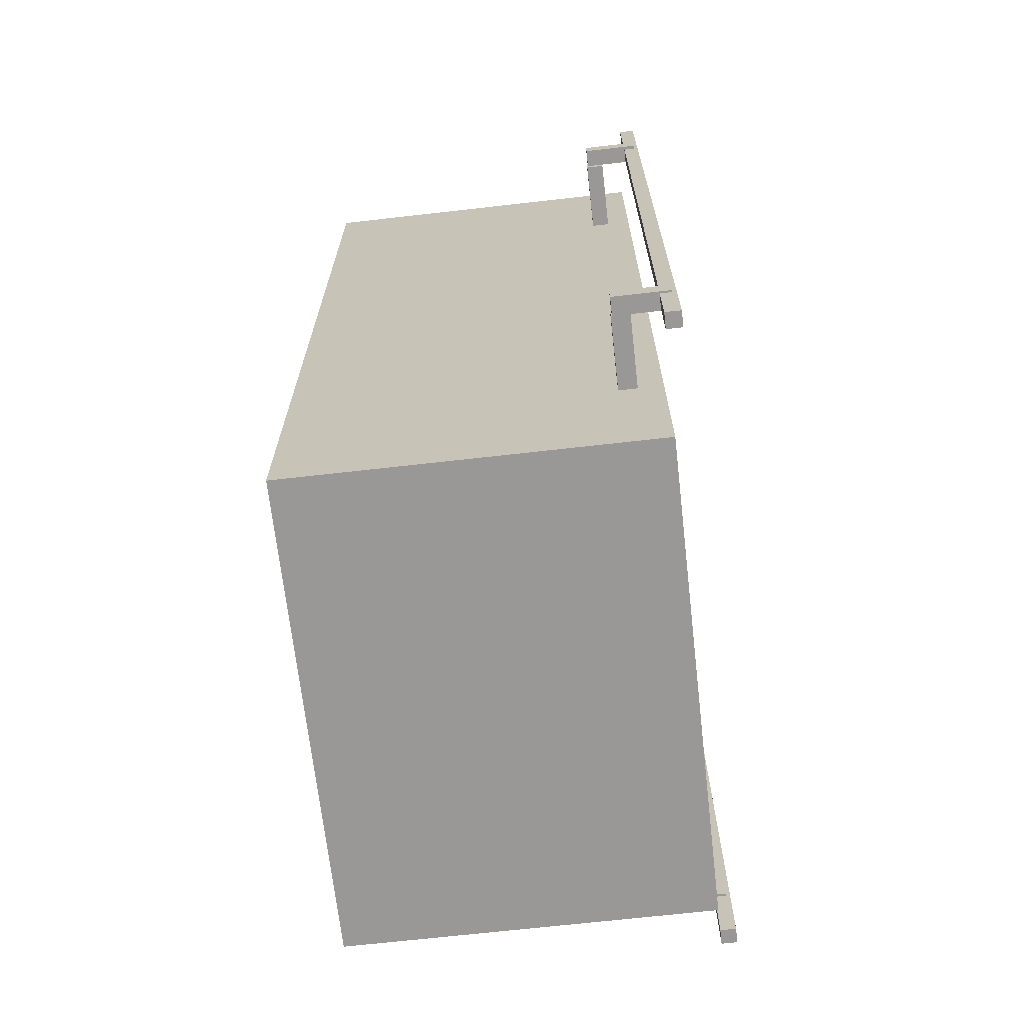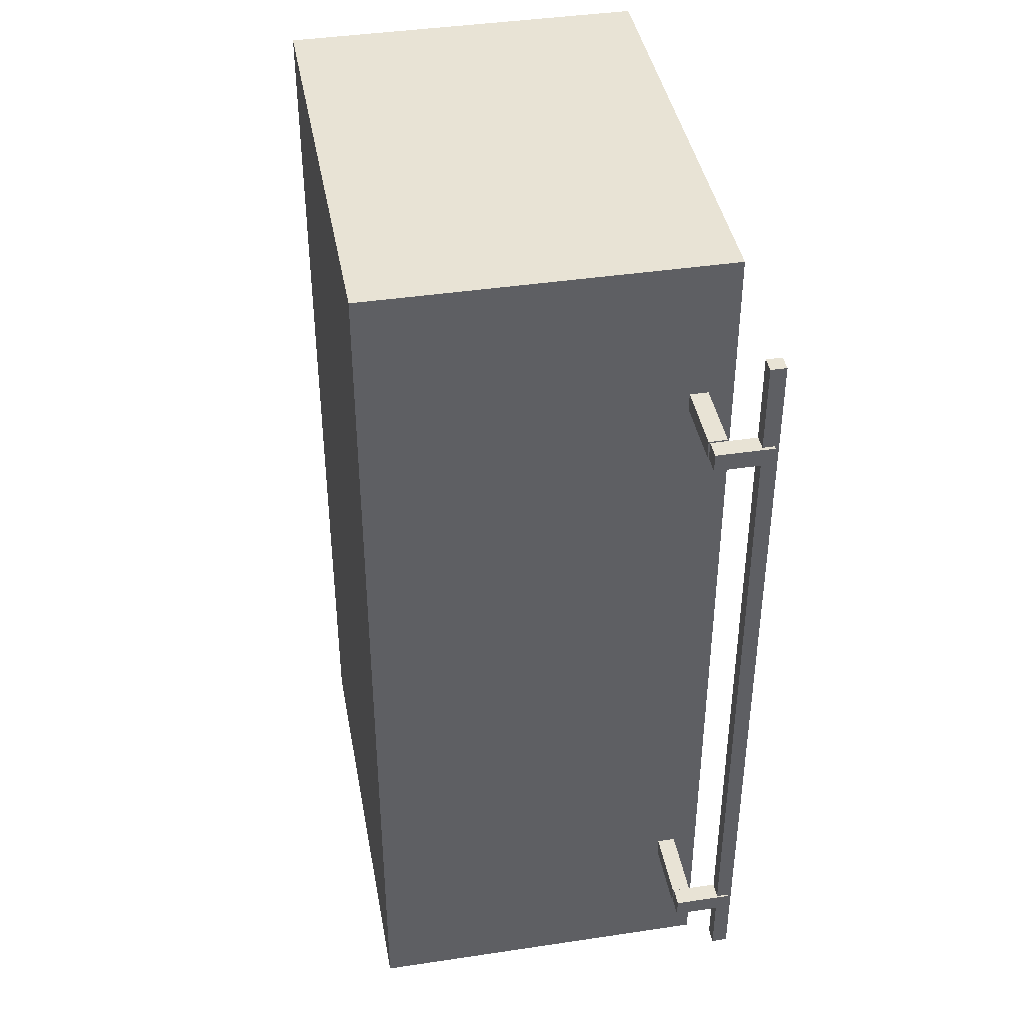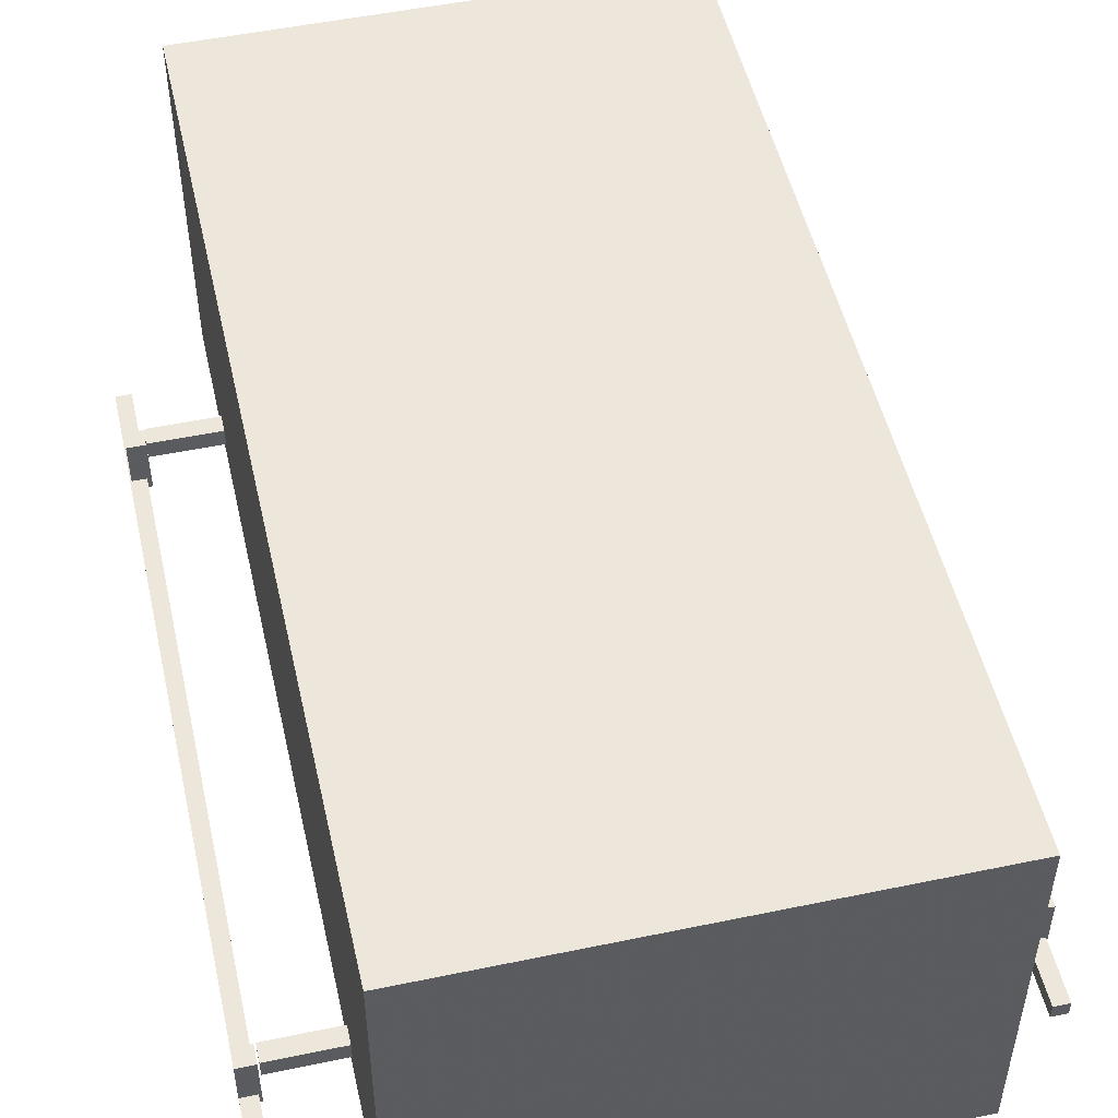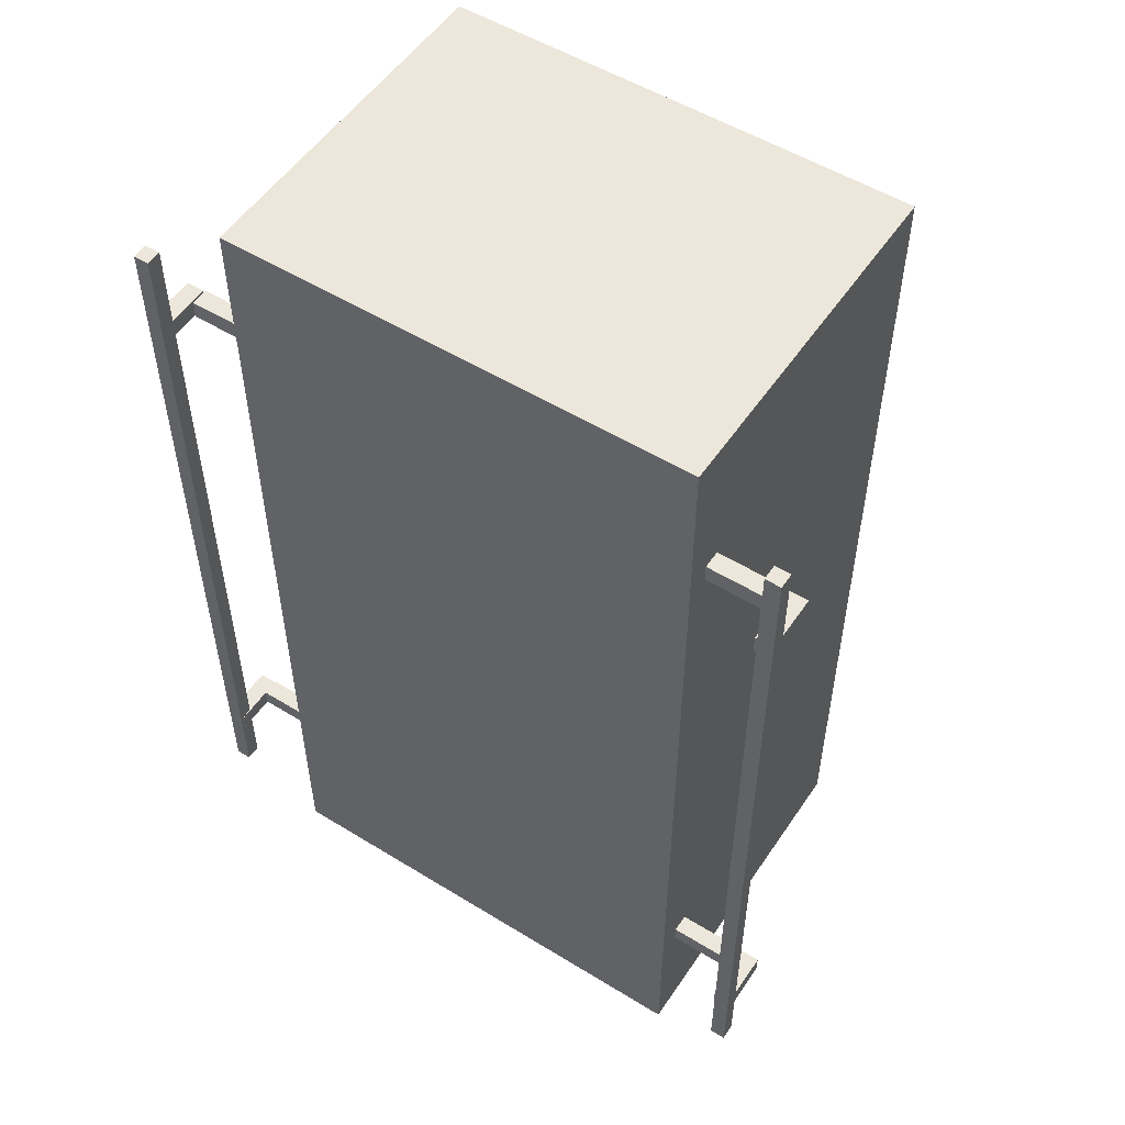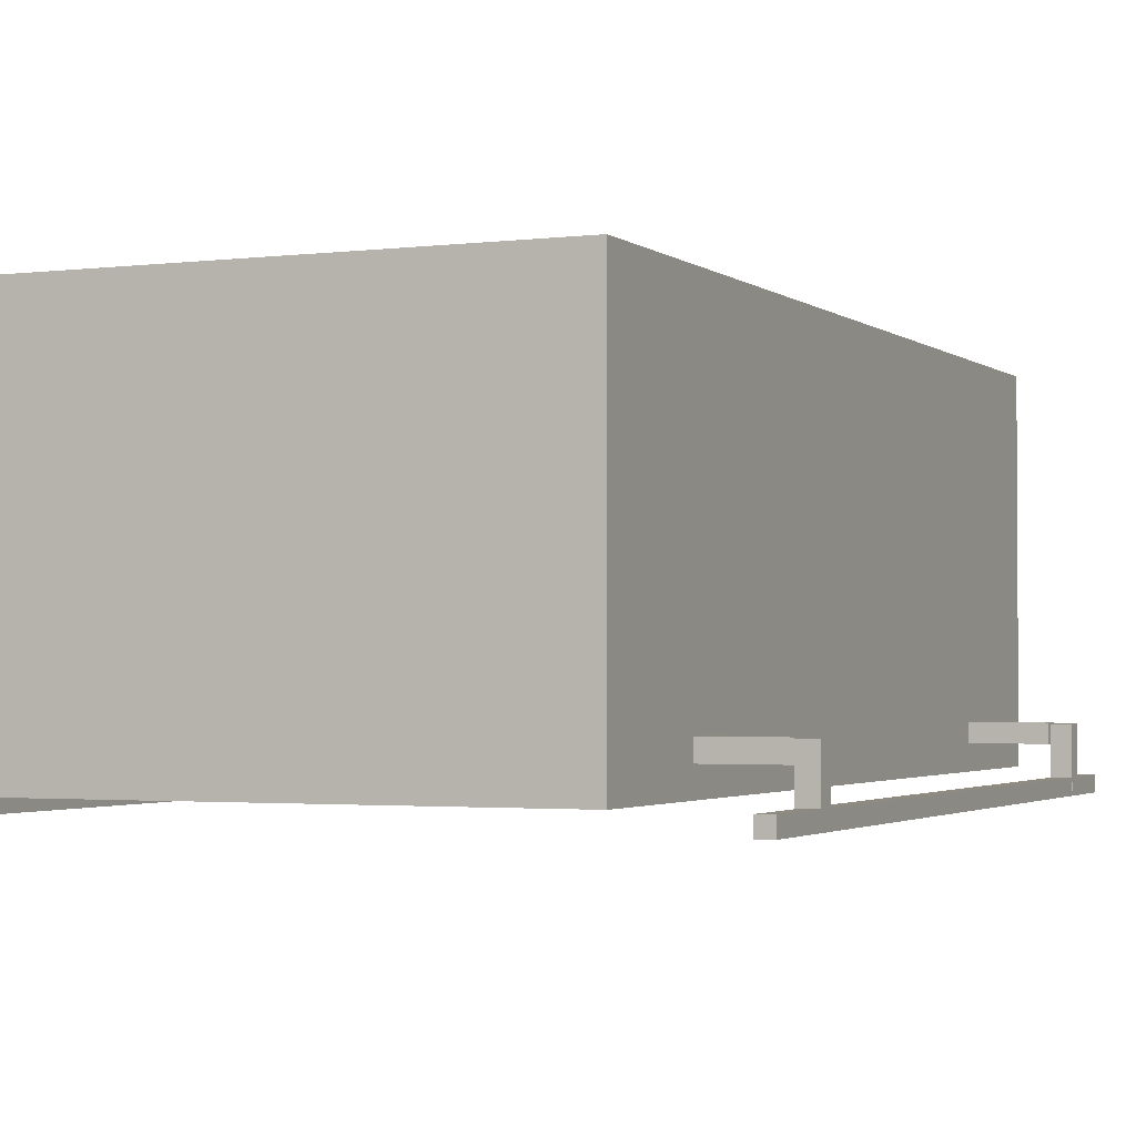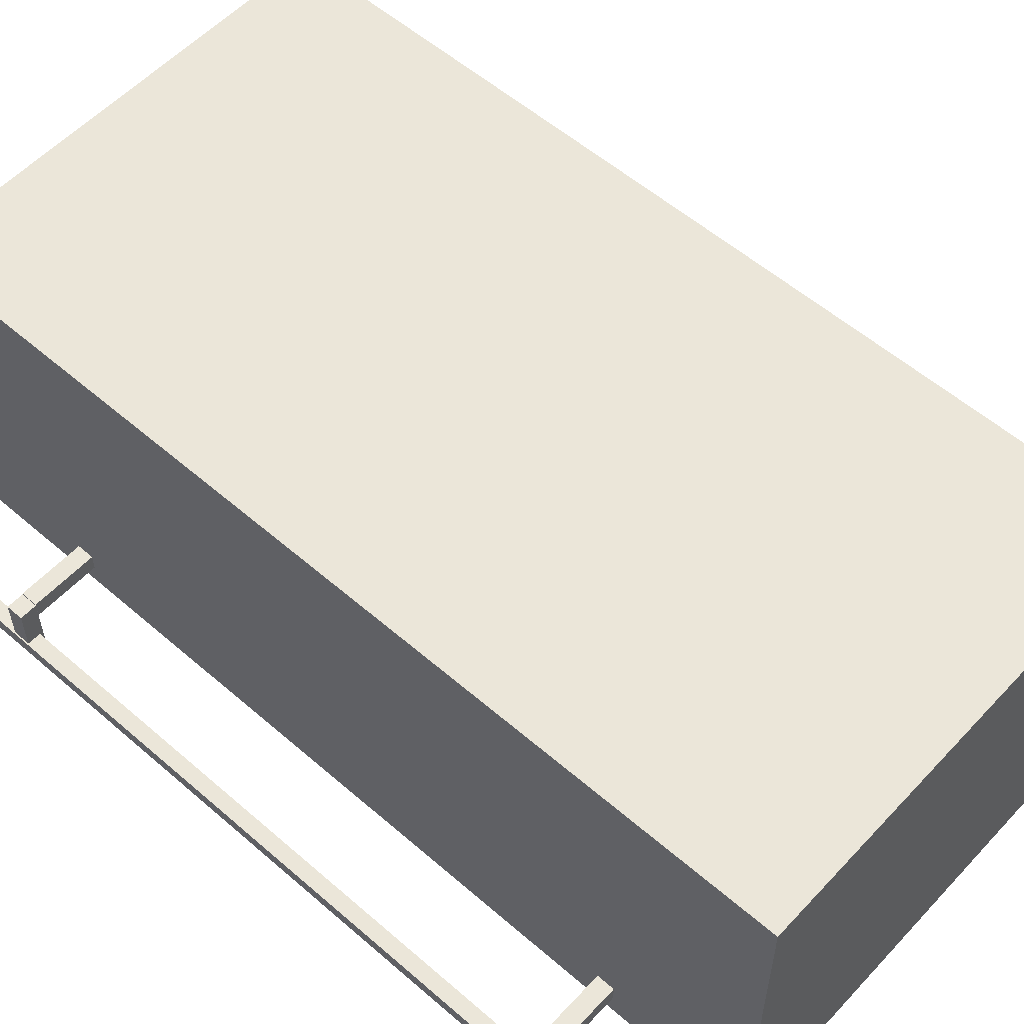
<metadata>
{"format":"obj","ext":"obj","renderer":"f3d","projection":"perspective","resolution":1024,"background":"white","views":[{"elev":-68.7,"azim":-83.5,"up":"+Z"},{"elev":41.2,"azim":-100.3,"up":"+Z"},{"elev":50.7,"azim":167.2,"up":"+Y"},{"elev":53.3,"azim":33.3,"up":"+Z"},{"elev":-2.1,"azim":24.0,"up":"+Y"},{"elev":56.2,"azim":132.2,"up":"+Y"}]}
</metadata>
<code>
o Cube.003_Cube.004
v 1.305 -0.5753 -1.319
v 1.305 -0.5753 -1.396
v 1.305 -0.8143 -1.396
v 1.305 -0.8143 -1.319
v 1.382 -0.5753 -1.396
v 1.382 -0.8143 -1.396
v 1.382 -0.5753 -1.319
v 1.382 -0.8143 -1.319
f 1 2 3 4
f 2 5 6 3
f 5 7 8 6
f 7 1 4 8
f 4 3 6 8
f 2 1 7 5
o Cube.004_Cube.005
v 1.298 -0.5753 1.392
v 1.298 -0.5753 1.315
v 1.298 -0.8143 1.315
v 1.298 -0.8143 1.392
v 1.375 -0.5753 1.315
v 1.375 -0.8143 1.315
v 1.375 -0.5753 1.392
v 1.375 -0.8143 1.392
f 9 10 11 12
f 10 13 14 11
f 13 15 16 14
f 15 9 12 16
f 12 11 14 16
f 10 9 15 13
o Cube_Cube.002
v -1.378 -0.5753 -1.319
v -1.378 -0.5753 -1.396
v -1.378 -0.8143 -1.396
v -1.378 -0.8143 -1.319
v -1.301 -0.5753 -1.396
v -1.301 -0.8143 -1.396
v -1.301 -0.5753 -1.319
v -1.301 -0.8143 -1.319
v 1.297 -0.571 -1.319
v 1.297 -0.571 -1.395
v 1.297 -0.6472 -1.395
v 1.297 -0.6472 -1.319
v -1.301 -0.571 -1.395
v -1.301 -0.6472 -1.395
v -1.301 -0.571 -1.319
v -1.301 -0.6472 -1.319
f 17 18 19 20
f 18 21 22 19
f 21 23 24 22
f 23 17 20 24
f 20 19 22 24
f 18 17 23 21
f 25 26 27 28
f 26 29 30 27
f 29 31 32 30
f 31 25 28 32
f 28 27 30 32
f 26 25 31 29
o Cube.001
v 1 -0.75 -2
v 1 -0.75 2
v -1 -0.75 2
v -1 -0.75 -2
v 1 0.75 -2
v -1 0.75 -2
v -1 0.75 2
v 1 0.75 2
f 33 34 35 36
f 37 38 39 40
f 33 37 40 34
f 34 40 39 35
f 35 39 38 36
f 37 33 36 38
o Cube.002_Cube.003
v -1.385 -0.5753 1.392
v -1.385 -0.5753 1.315
v -1.385 -0.8143 1.315
v -1.385 -0.8143 1.392
v -1.308 -0.5753 1.315
v -1.308 -0.8143 1.315
v -1.308 -0.5753 1.392
v -1.308 -0.8143 1.392
v 1.297 -0.571 1.393
v 1.297 -0.571 1.317
v 1.297 -0.6472 1.317
v 1.297 -0.6472 1.393
v -1.301 -0.571 1.317
v -1.301 -0.6472 1.317
v -1.301 -0.571 1.393
v -1.301 -0.6472 1.393
f 41 42 43 44
f 42 45 46 43
f 45 47 48 46
f 47 41 44 48
f 44 43 46 48
f 42 41 47 45
f 49 50 51 52
f 50 53 54 51
f 53 55 56 54
f 55 49 52 56
f 52 51 54 56
f 50 49 55 53
o Cube.005_Cube.007
v 1.315 -0.7653 1.765
v 1.315 -0.7653 -1.658
v 1.315 -0.8311 -1.658
v 1.315 -0.8311 1.765
v 1.381 -0.7653 -1.658
v 1.381 -0.8311 -1.658
v 1.381 -0.7653 1.765
v 1.381 -0.8311 1.765
f 57 58 59 60
f 58 61 62 59
f 61 63 64 62
f 63 57 60 64
f 60 59 62 64
f 58 57 63 61
o Cube.006_Cube.008
v -1.371 -0.7653 1.765
v -1.371 -0.7653 -1.658
v -1.371 -0.8311 -1.658
v -1.371 -0.8311 1.765
v -1.305 -0.7653 -1.658
v -1.305 -0.8311 -1.658
v -1.305 -0.7653 1.765
v -1.305 -0.8311 1.765
f 65 66 67 68
f 66 69 70 67
f 69 71 72 70
f 71 65 68 72
f 68 67 70 72
f 66 65 71 69

</code>
